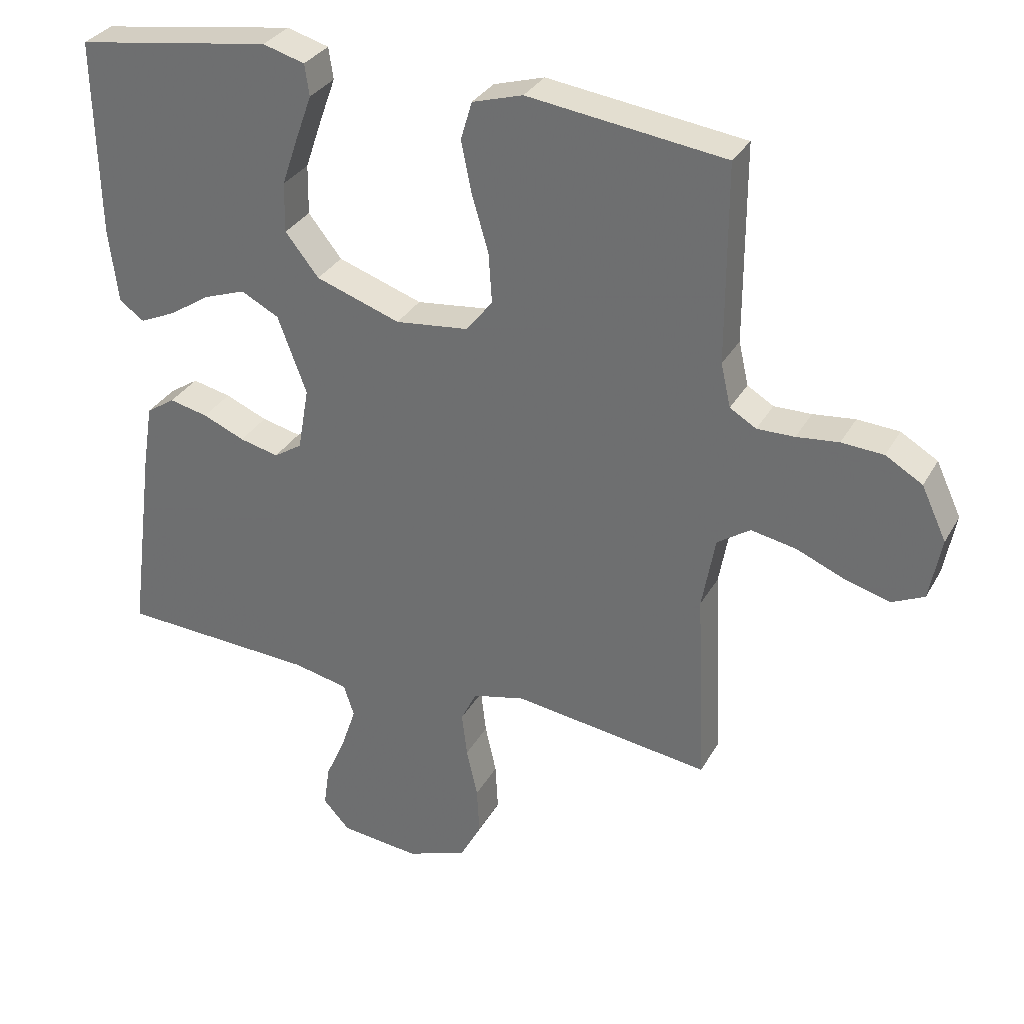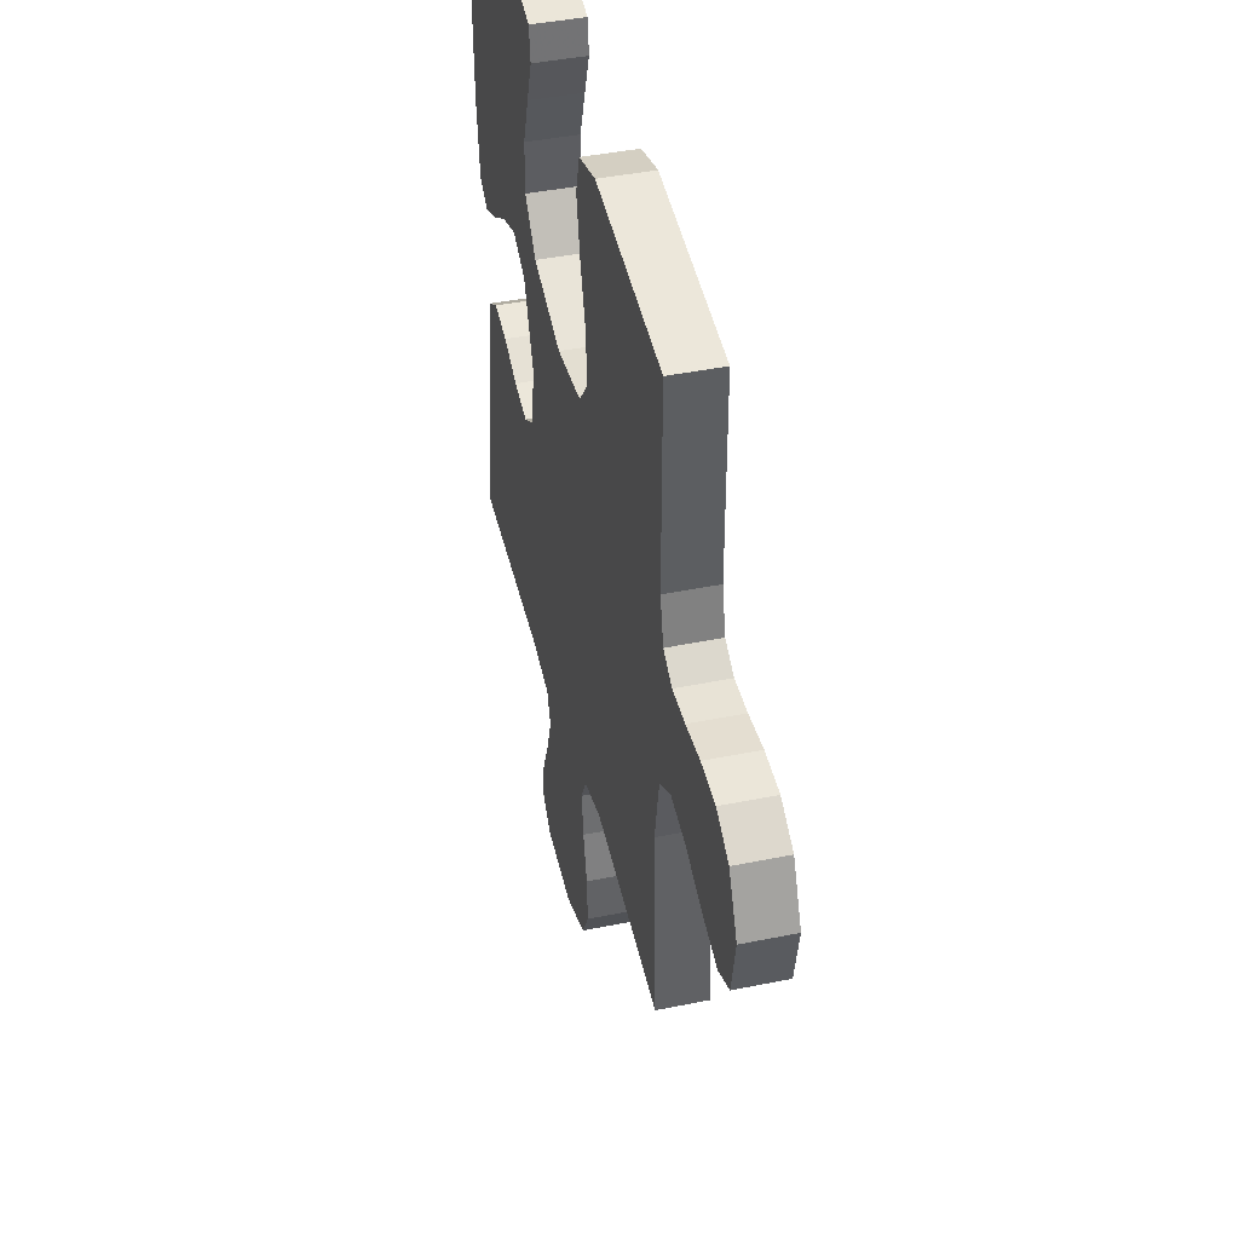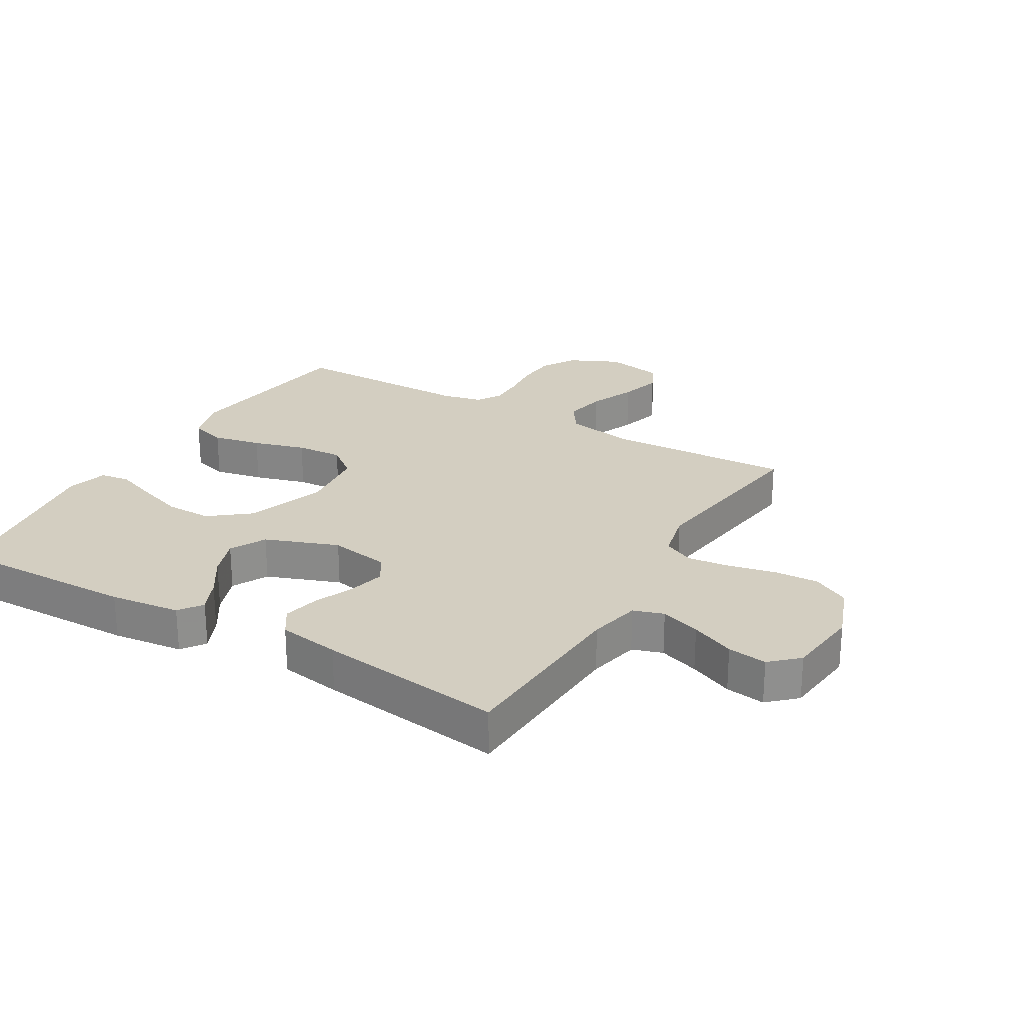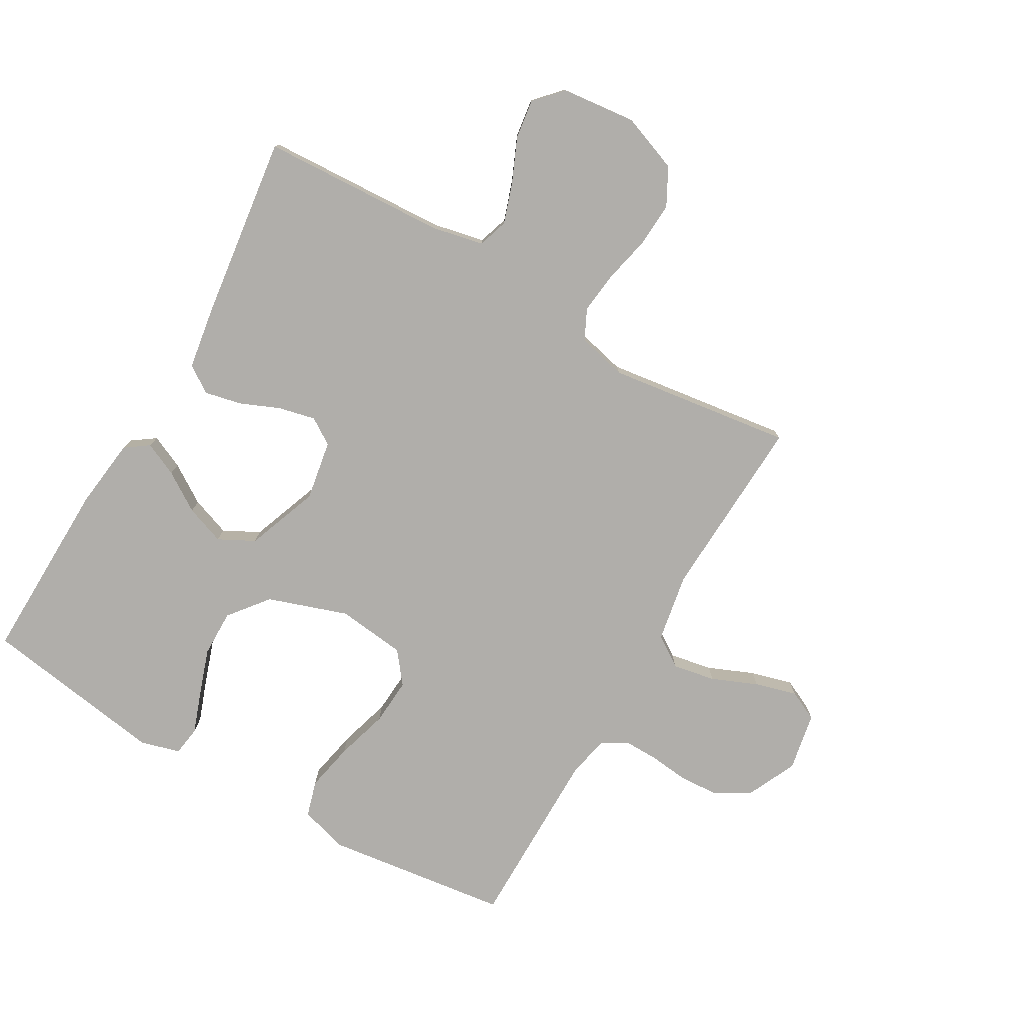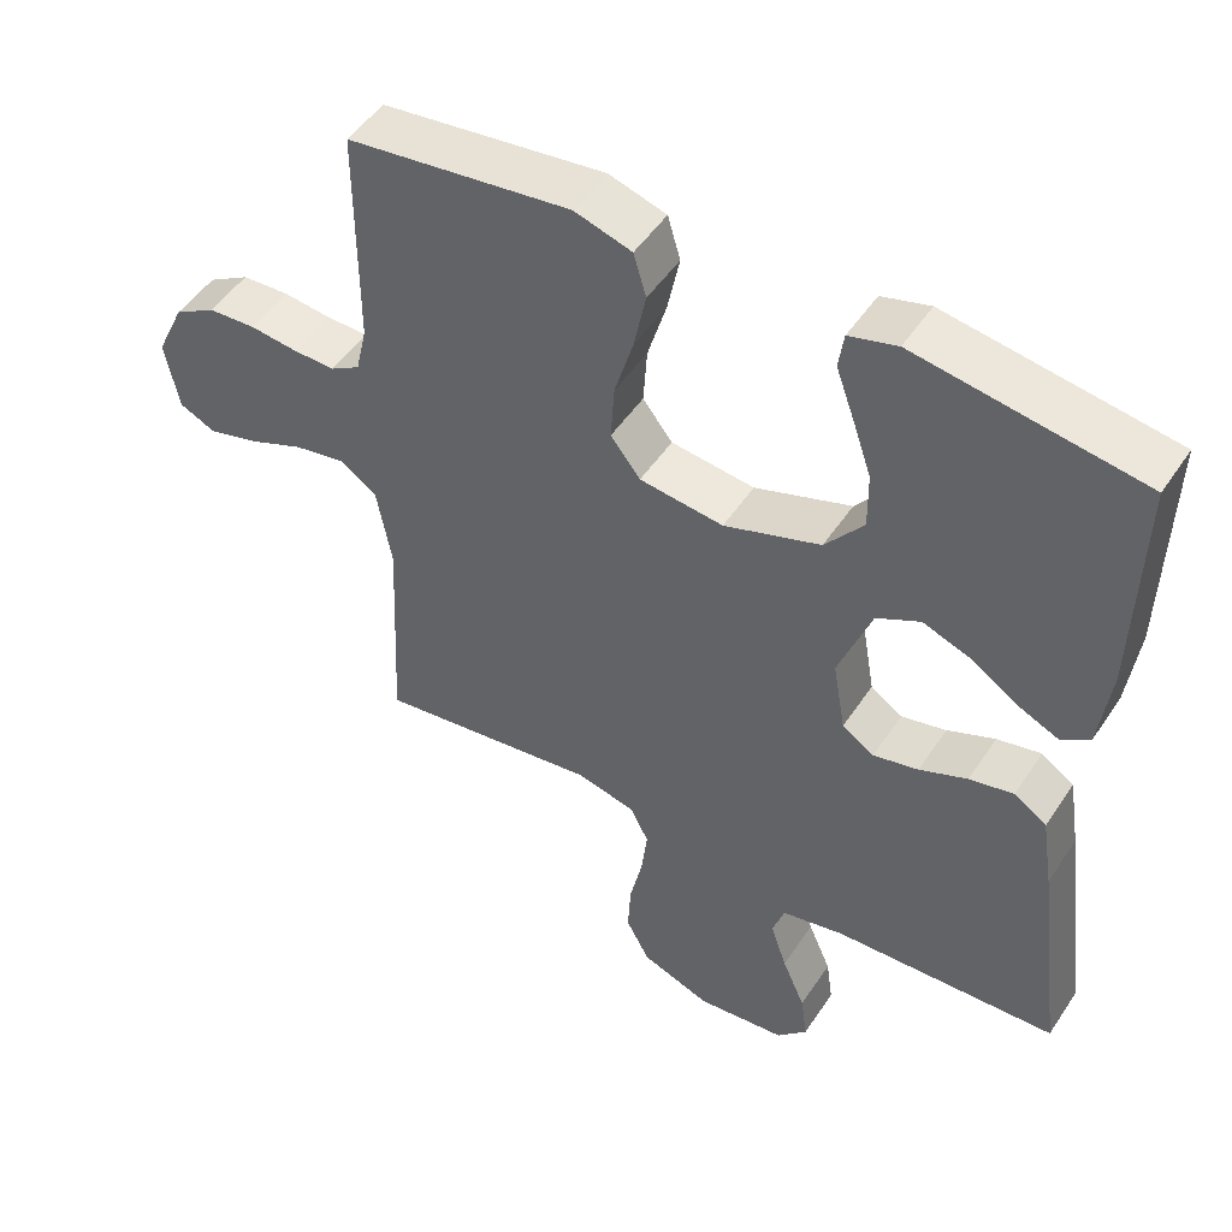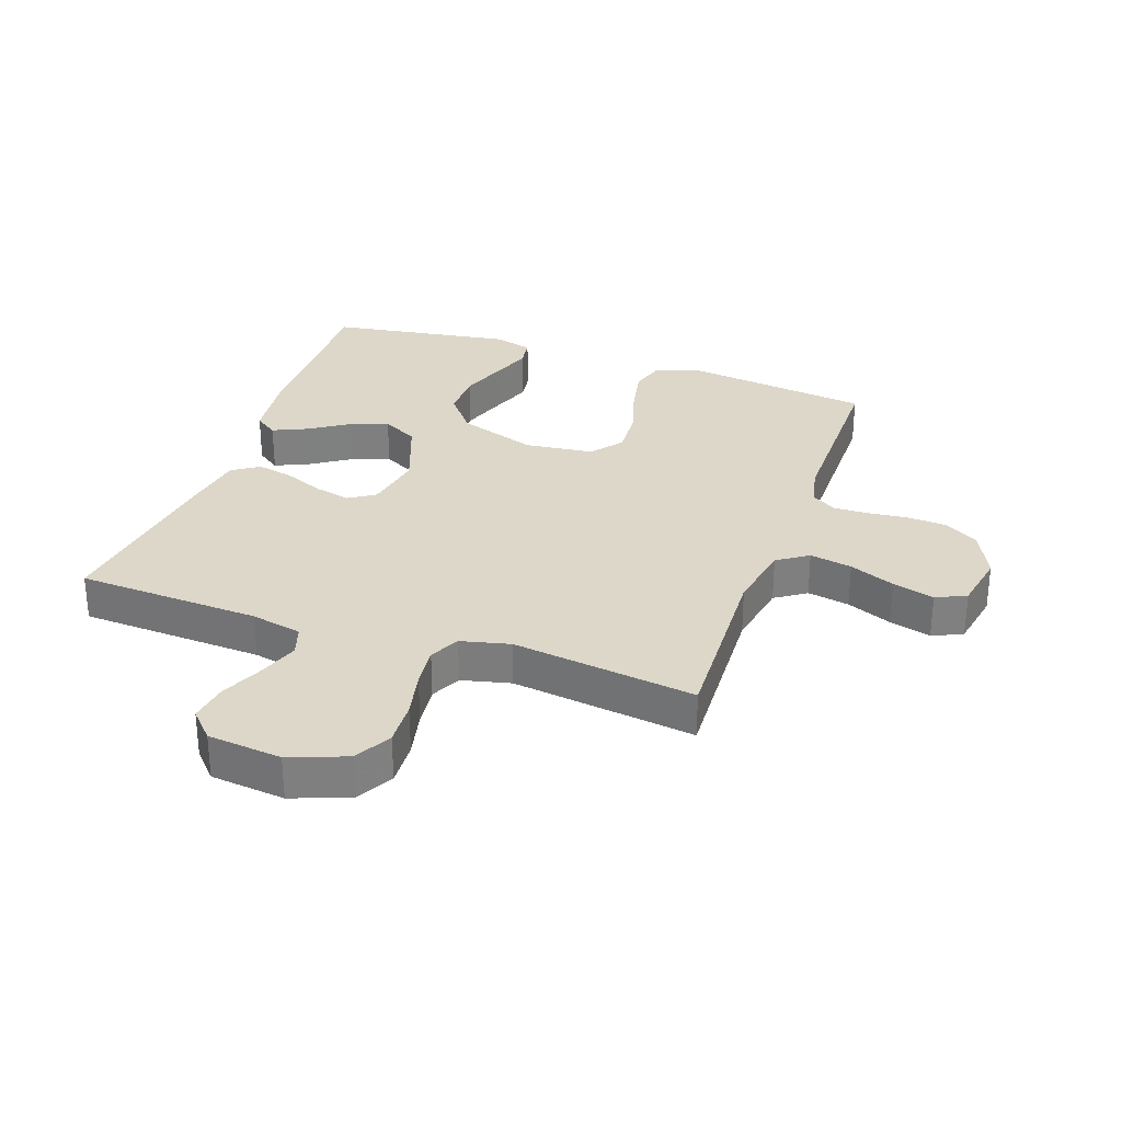
<metadata>
{"format":"obj","ext":"obj","renderer":"f3d","projection":"perspective","resolution":1024,"background":"white","views":[{"elev":31.8,"azim":-155.0,"up":"+Z"},{"elev":43.0,"azim":-103.6,"up":"+Z"},{"elev":25.1,"azim":120.5,"up":"+Y"},{"elev":-77.8,"azim":150.0,"up":"+Y"},{"elev":49.7,"azim":32.4,"up":"+Z"},{"elev":30.3,"azim":-160.7,"up":"+Y"}]}
</metadata>
<code>
v -0.5 0.07 -0.5
v -0.486 0.07 -0.2
v -0.506 0.07 -0.089
v -0.556 0.07 -0.055
v -0.625 0.07 -0.068
v -0.699 0.07 -0.099
v -0.767 0.07 -0.118
v -0.816 0.07 -0.095
v -0.834 0.07 0
v -0.796 0.07 0.081
v -0.74 0.07 0.114
v -0.676 0.07 0.118
v -0.612 0.07 0.111
v -0.555 0.07 0.11
v -0.515 0.07 0.134
v -0.5 0.07 0.2
v -0.5 0.07 0.5
v -0.2 0.07 0.539
v -0.123 0.07 0.516
v -0.106 0.07 0.458
v -0.122 0.07 0.379
v -0.147 0.07 0.294
v -0.152 0.07 0.218
v -0.112 0.07 0.167
v 0 0.07 0.154
v 0.129 0.07 0.198
v 0.18 0.07 0.262
v 0.179 0.07 0.338
v 0.153 0.07 0.414
v 0.129 0.07 0.48
v 0.136 0.07 0.528
v 0.2 0.07 0.546
v 0.5 0.07 0.5
v 0.494 0.07 0.2
v 0.48 0.07 0.086
v 0.442 0.07 0.059
v 0.387 0.07 0.084
v 0.324 0.07 0.125
v 0.26 0.07 0.148
v 0.202 0.07 0.118
v 0.158 0.07 0
v 0.175 0.07 -0.097
v 0.218 0.07 -0.125
v 0.278 0.07 -0.111
v 0.342 0.07 -0.084
v 0.401 0.07 -0.071
v 0.445 0.07 -0.1
v 0.461 0.07 -0.2
v 0.5 0.07 -0.5
v 0.2 0.07 -0.515
v 0.116 0.07 -0.533
v 0.1 0.07 -0.582
v 0.122 0.07 -0.647
v 0.153 0.07 -0.718
v 0.162 0.07 -0.782
v 0.121 0.07 -0.826
v 0 0.07 -0.839
v -0.093 0.07 -0.804
v -0.125 0.07 -0.744
v -0.121 0.07 -0.671
v -0.104 0.07 -0.595
v -0.096 0.07 -0.527
v -0.12 0.07 -0.478
v -0.2 0.07 -0.459
v -0.5 0 -0.5
v -0.486 0 -0.2
v -0.506 0 -0.089
v -0.556 0 -0.055
v -0.625 0 -0.068
v -0.699 0 -0.099
v -0.767 0 -0.118
v -0.816 0 -0.095
v -0.834 0 0
v -0.796 0 0.081
v -0.74 0 0.114
v -0.676 0 0.118
v -0.612 0 0.111
v -0.555 0 0.11
v -0.515 0 0.134
v -0.5 0 0.2
v -0.5 0 0.5
v -0.2 0 0.539
v -0.123 0 0.516
v -0.106 0 0.458
v -0.122 0 0.379
v -0.147 0 0.294
v -0.152 0 0.218
v -0.112 0 0.167
v 0 0 0.154
v 0.129 0 0.198
v 0.18 0 0.262
v 0.179 0 0.338
v 0.153 0 0.414
v 0.129 0 0.48
v 0.136 0 0.528
v 0.2 0 0.546
v 0.5 0 0.5
v 0.494 0 0.2
v 0.48 0 0.086
v 0.442 0 0.059
v 0.387 0 0.084
v 0.324 0 0.125
v 0.26 0 0.148
v 0.202 0 0.118
v 0.158 0 0
v 0.175 0 -0.097
v 0.218 0 -0.125
v 0.278 0 -0.111
v 0.342 0 -0.084
v 0.401 0 -0.071
v 0.445 0 -0.1
v 0.461 0 -0.2
v 0.5 0 -0.5
v 0.2 0 -0.515
v 0.116 0 -0.533
v 0.1 0 -0.582
v 0.122 0 -0.647
v 0.153 0 -0.718
v 0.162 0 -0.782
v 0.121 0 -0.826
v 0 0 -0.839
v -0.093 0 -0.804
v -0.125 0 -0.744
v -0.121 0 -0.671
v -0.104 0 -0.595
v -0.096 0 -0.527
v -0.12 0 -0.478
v -0.2 0 -0.459
f 58 59 60 61
f 58 61 62
f 57 58 62
f 56 57 62
f 53 54 55 56
f 52 53 56 62
f 51 52 62 63
f 47 48 49 50
f 44 45 46 47
f 43 44 47 50
f 42 43 50 51
f 35 36 37 38
f 35 38 39
f 34 35 39
f 33 34 39
f 32 33 39 40
f 29 30 31 32
f 28 29 32
f 27 28 32 40
f 19 20 21 22
f 17 18 19 22
f 16 17 22 23
f 15 16 23 24
f 10 11 12 13
f 10 13 14
f 9 10 14
f 8 9 14
f 5 6 7 8
f 4 5 8 14
f 3 4 14 15
f 64 1 2
f 41 42 51 63
f 26 27 40 41
f 25 26 41 63
f 24 25 63 64
f 15 24 64
f 2 3 15 64
f 125 124 123 122
f 126 125 122
f 126 122 121
f 126 121 120
f 120 119 118 117
f 126 120 117 116
f 127 126 116 115
f 114 113 112 111
f 111 110 109 108
f 114 111 108 107
f 115 114 107 106
f 102 101 100 99
f 103 102 99
f 103 99 98
f 103 98 97
f 104 103 97 96
f 96 95 94 93
f 96 93 92
f 104 96 92 91
f 86 85 84 83
f 86 83 82 81
f 87 86 81 80
f 88 87 80 79
f 77 76 75 74
f 78 77 74
f 78 74 73
f 78 73 72
f 72 71 70 69
f 78 72 69 68
f 79 78 68 67
f 66 65 128
f 127 115 106 105
f 105 104 91 90
f 127 105 90 89
f 128 127 89 88
f 128 88 79
f 128 79 67 66
f 1 65 66 2
f 2 66 67 3
f 3 67 68 4
f 4 68 69 5
f 5 69 70 6
f 6 70 71 7
f 7 71 72 8
f 8 72 73 9
f 9 73 74 10
f 10 74 75 11
f 11 75 76 12
f 12 76 77 13
f 13 77 78 14
f 14 78 79 15
f 15 79 80 16
f 16 80 81 17
f 17 81 82 18
f 18 82 83 19
f 19 83 84 20
f 20 84 85 21
f 21 85 86 22
f 22 86 87 23
f 23 87 88 24
f 24 88 89 25
f 25 89 90 26
f 26 90 91 27
f 27 91 92 28
f 28 92 93 29
f 29 93 94 30
f 30 94 95 31
f 31 95 96 32
f 32 96 97 33
f 33 97 98 34
f 34 98 99 35
f 35 99 100 36
f 36 100 101 37
f 37 101 102 38
f 38 102 103 39
f 39 103 104 40
f 40 104 105 41
f 41 105 106 42
f 42 106 107 43
f 43 107 108 44
f 44 108 109 45
f 45 109 110 46
f 46 110 111 47
f 47 111 112 48
f 48 112 113 49
f 49 113 114 50
f 50 114 115 51
f 51 115 116 52
f 52 116 117 53
f 53 117 118 54
f 54 118 119 55
f 55 119 120 56
f 56 120 121 57
f 57 121 122 58
f 58 122 123 59
f 59 123 124 60
f 60 124 125 61
f 61 125 126 62
f 62 126 127 63
f 63 127 128 64
f 64 128 65 1

</code>
